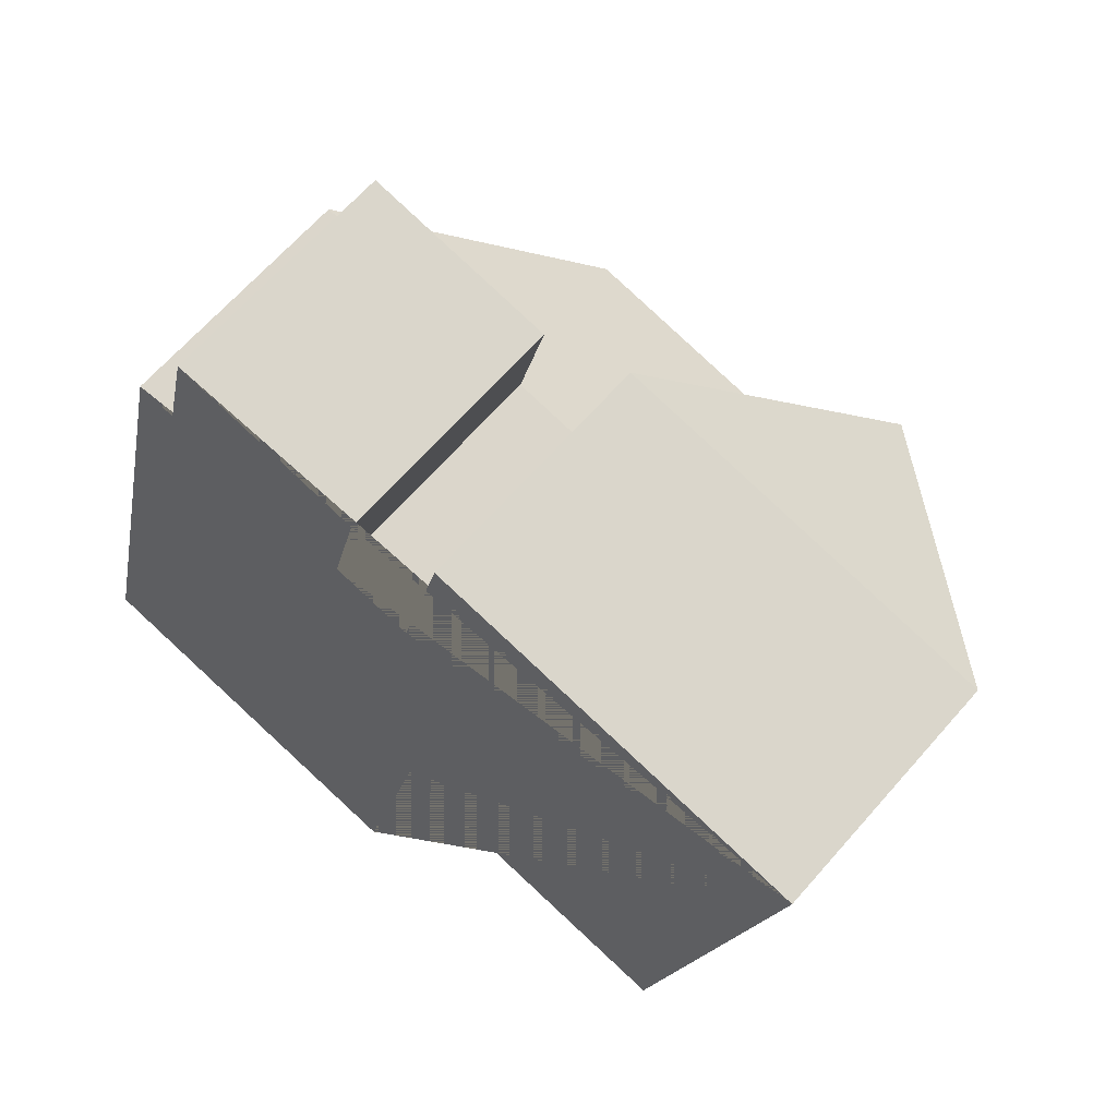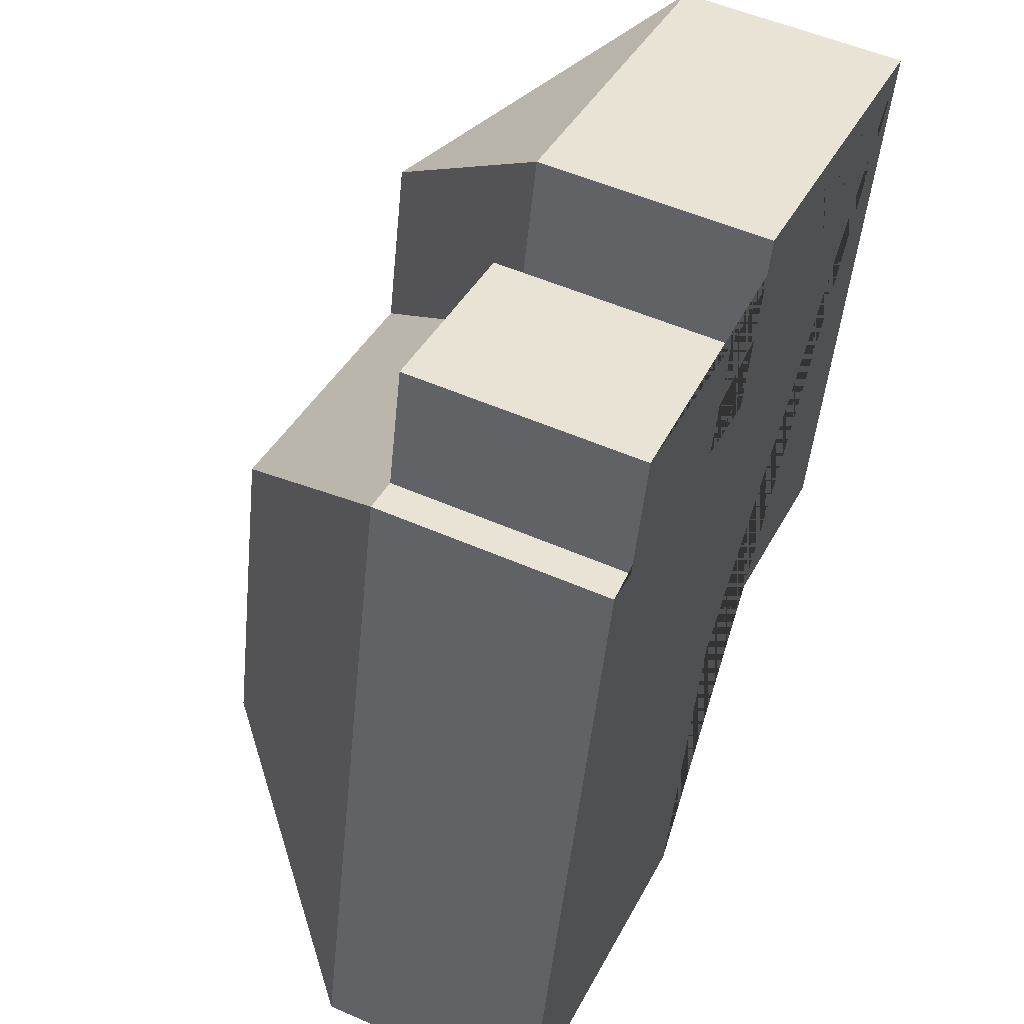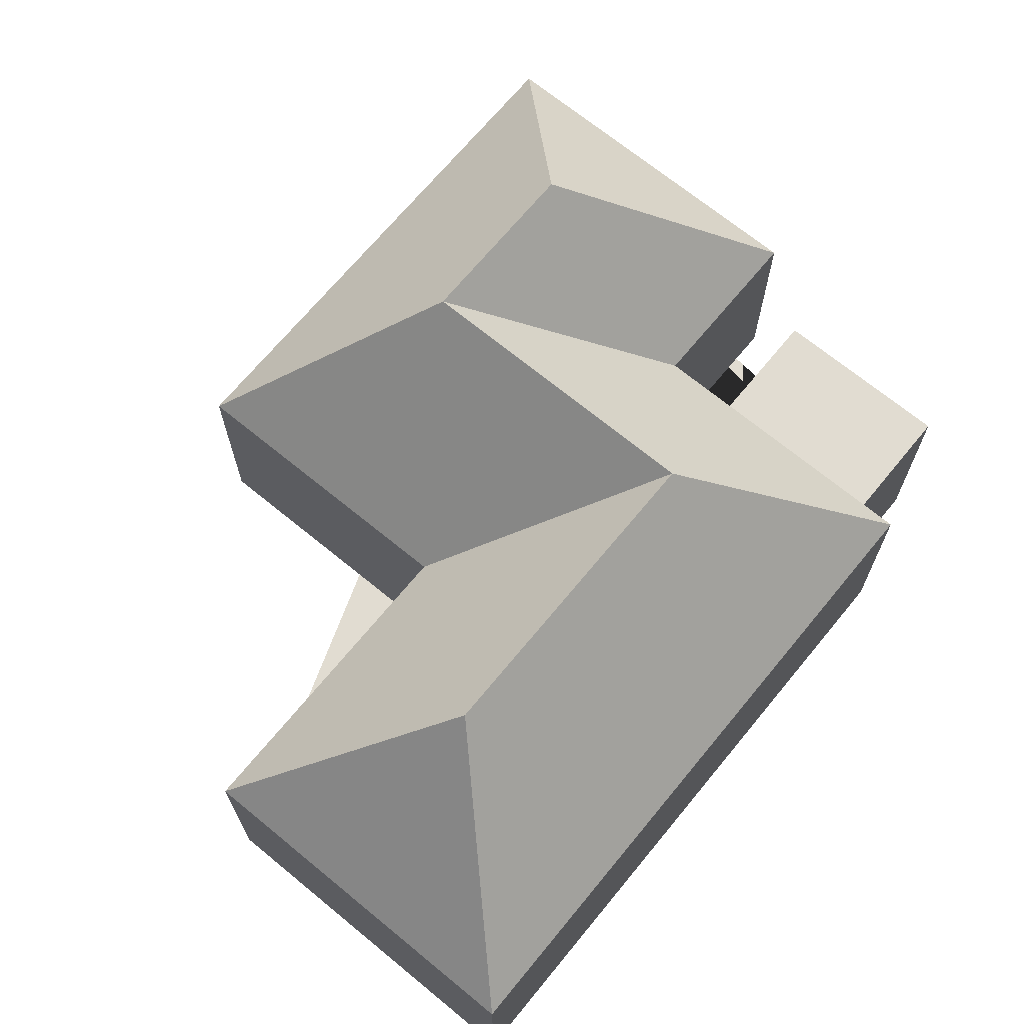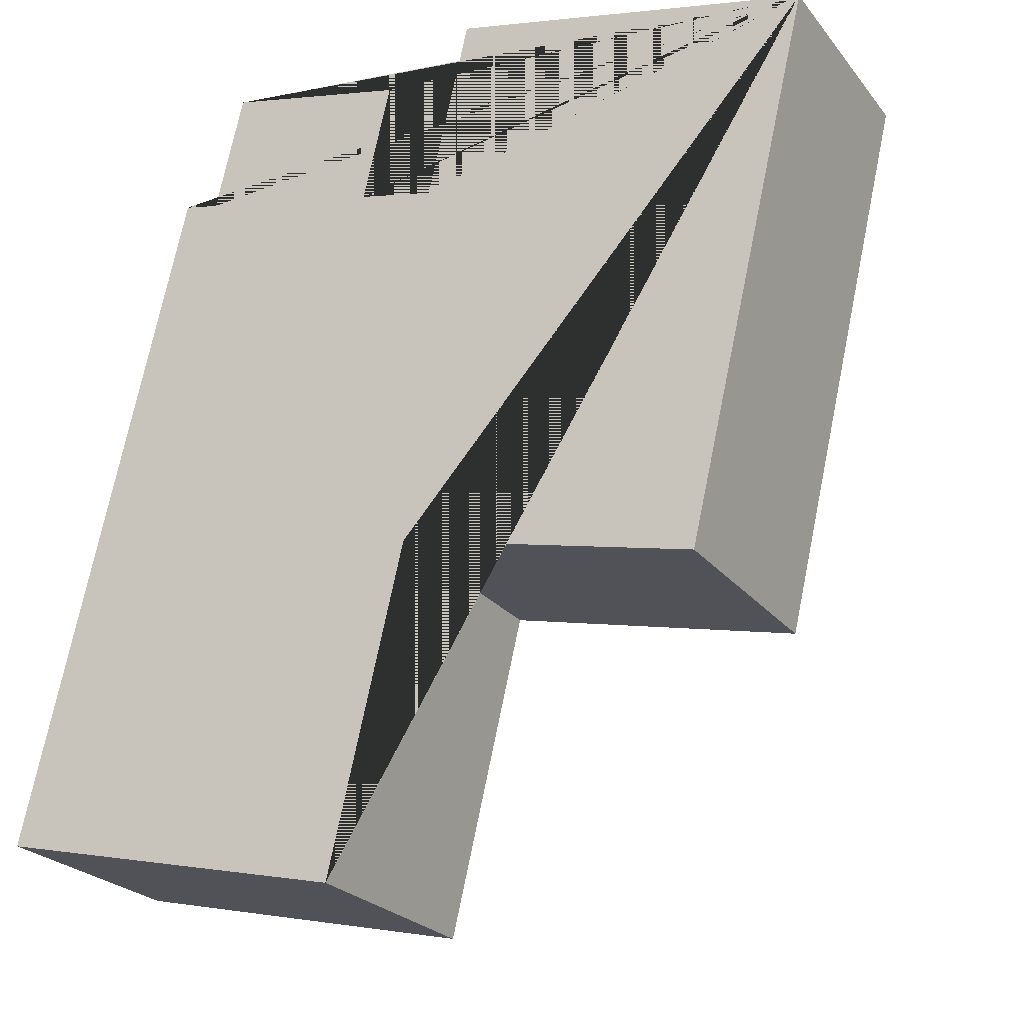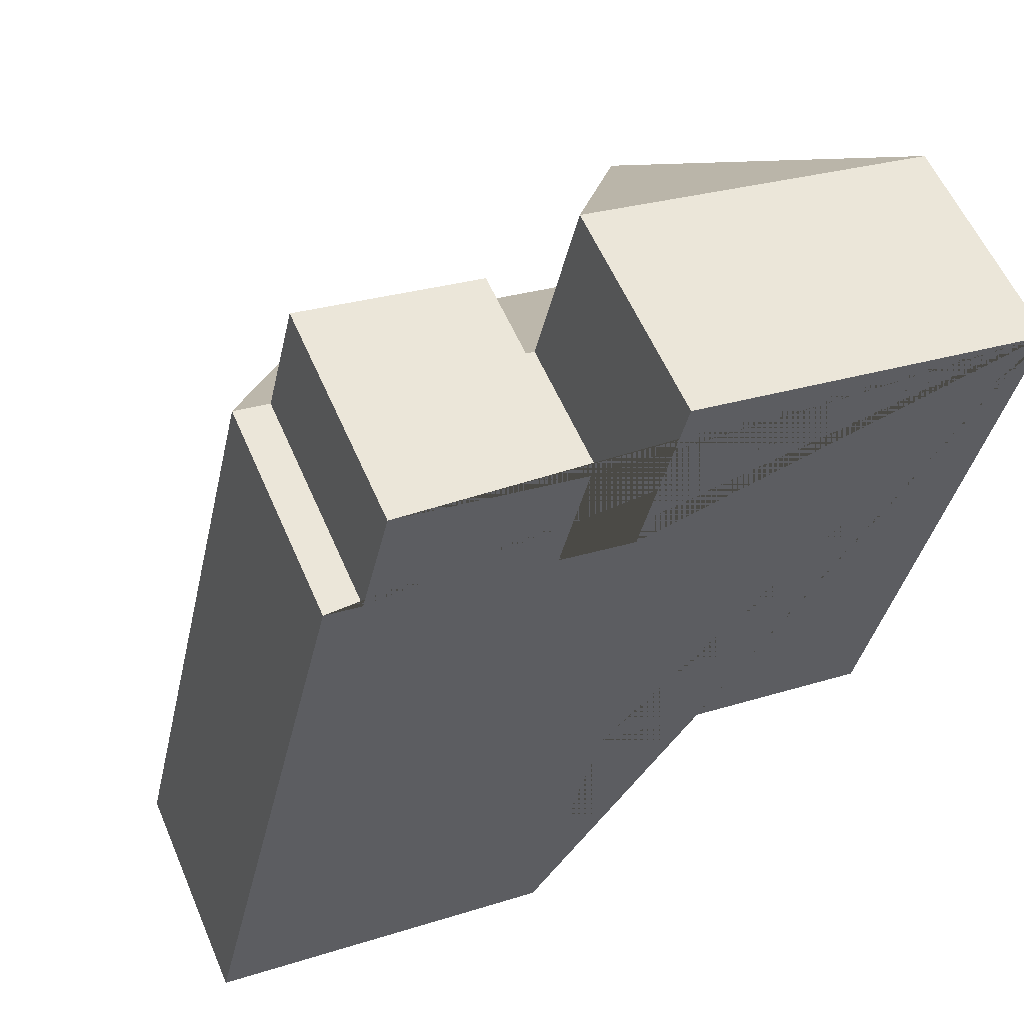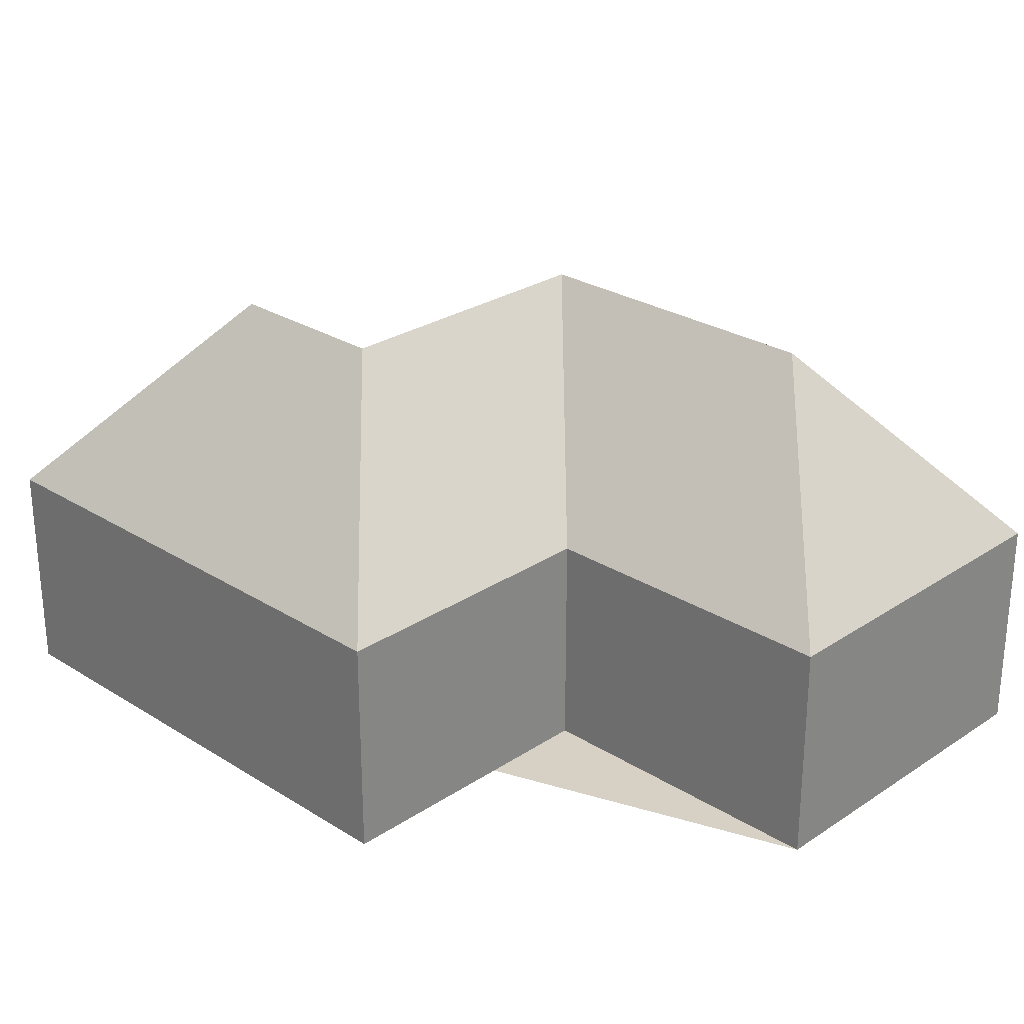
<metadata>
{"format":"obj","ext":"obj","renderer":"f3d","projection":"perspective","resolution":1024,"background":"white","views":[{"elev":65.3,"azim":41.1,"up":"+Z"},{"elev":52.7,"azim":-64.7,"up":"+Z"},{"elev":69.1,"azim":-127.4,"up":"+Y"},{"elev":-24.1,"azim":28.5,"up":"+Z"},{"elev":57.5,"azim":-23.1,"up":"+Z"},{"elev":26.9,"azim":147.4,"up":"+Y"}]}
</metadata>
<code>
o BK39_500_016027_0084
v 292.4 75 -41.63
v 251.2 75 -217.7
v 219.8 145 -88.13
v 206.5 144.9 -145.3
v 154.7 75 -195
v 130.4 75 -298.8
v 175.4 75 -14.25
v 161.6 75 -73.58
v 136.7 75 -67.81
v 145.8 75 -28.9
v 109.6 144.7 -122.7
v 85.18 144.7 -227.2
v 86.06 75 -14.93
v 76.92 75 -53.97
v 13.6 75 -271.5
v 65.15 75 -51.25
v 292.4 0 -41.63
v 251.2 0 -217.7
v 154.7 0 -195
v 130.4 0 -298.8
v 13.6 0 -271.5
v 65.15 0 -51.25
v 76.92 0 -53.97
v 86.06 0 -14.93
v 145.8 0 -28.9
v 136.7 0 -67.81
v 161.6 0 -73.58
v 175.4 0 -14.25
f 7 1 3
f 1 2 4 3
f 11 4 2 5
f 11 12 6 5
f 15 12 6
f 15 16 11 12
f 16 14 9 8 4 11
f 8 7 3 4
f 14 13 10 9
f 17 18 19 20 21 22 23 24 25 26 27 28
f 1 17 18 2
f 2 18 19 5
f 5 19 20 6
f 6 20 21 15
f 15 21 22 16
f 16 22 23 14
f 14 23 24 13
f 13 24 25 10
f 10 25 26 9
f 9 26 27 8
f 8 27 28 7
f 7 28 17 1

</code>
